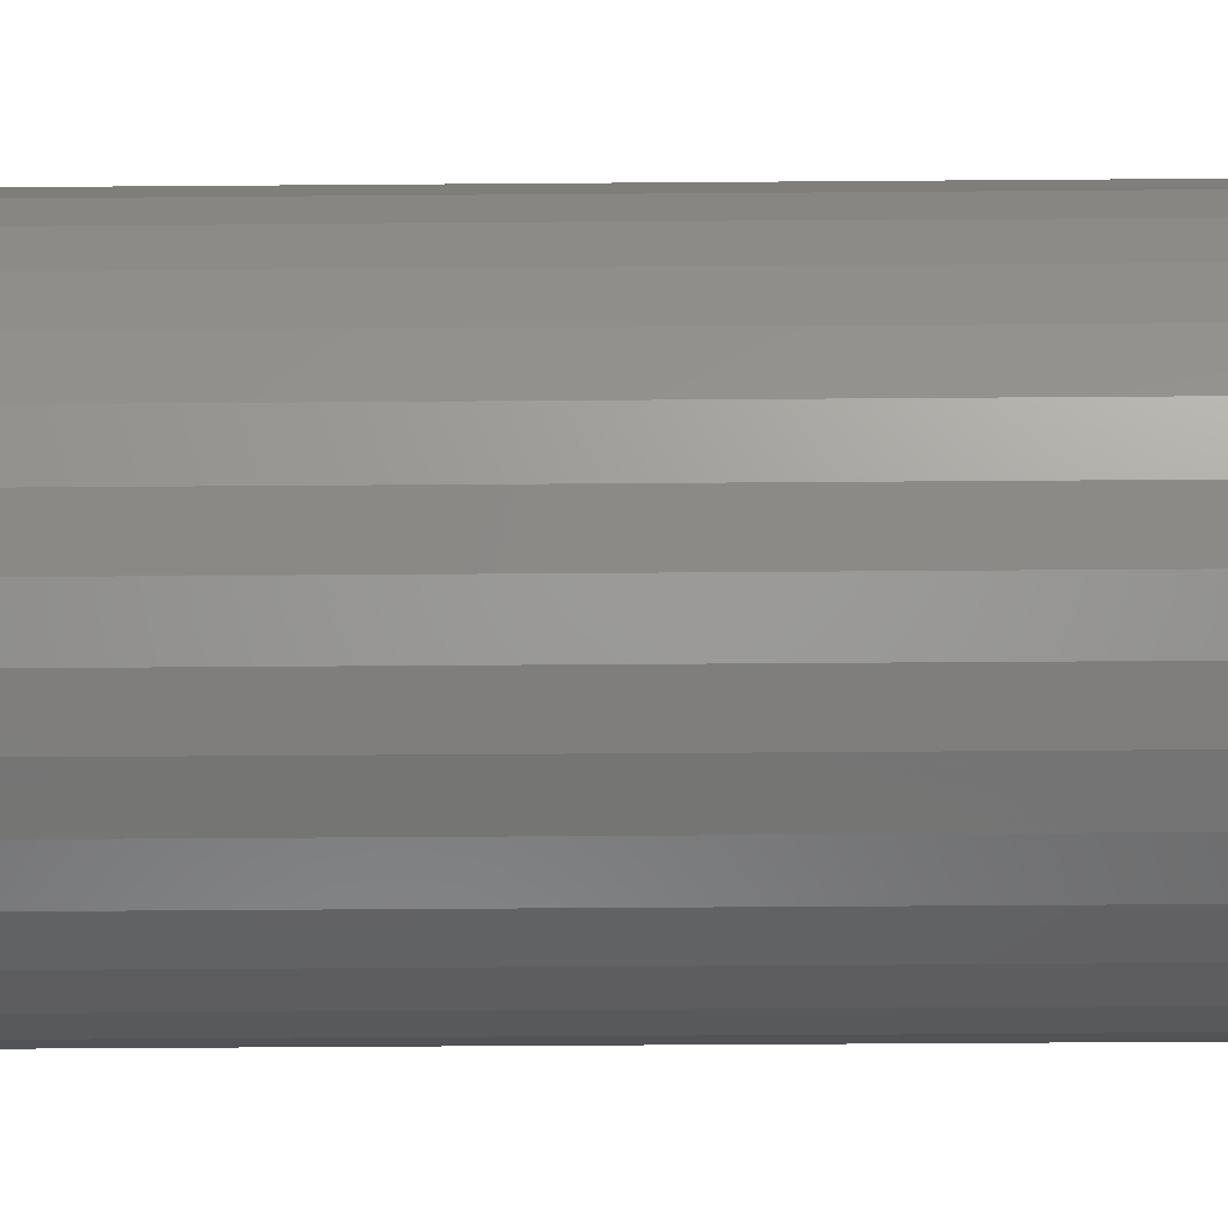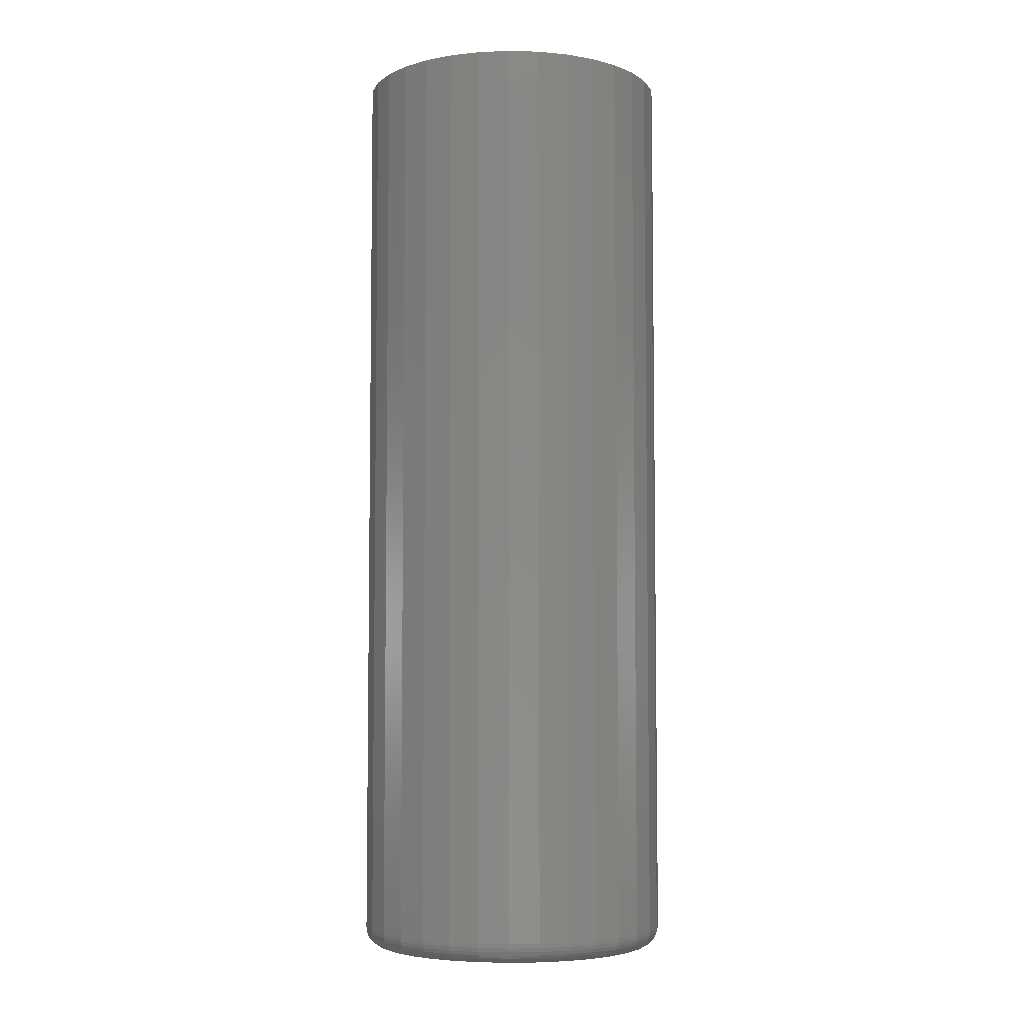
<metadata>
{"format":"stl","ext":"stl","renderer":"f3d","projection":"perspective","resolution":1024,"background":"white","views":[{"elev":-38.8,"azim":90.6,"up":"+Y"},{"elev":-5.4,"azim":136.2,"up":"+Z"}]}
</metadata>
<code>
# stl→obj: 320 verts, 636 faces
v 0.3751 -0.1014 -0.3516
v 0.3847 -0.09844 -0.3516
v 0.3947 -0.09745 -0.3516
v 0.4048 -0.09844 -0.3516
v 0.4144 -0.1014 -0.3516
v 0.3662 -0.1061 -0.3516
v 0.4233 -0.1061 -0.3516
v 0.3584 -0.1125 -0.3516
v 0.4311 -0.1125 -0.3516
v 0.352 -0.1203 -0.3516
v 0.4375 -0.1203 -0.3516
v 0.3473 -0.1292 -0.3516
v 0.4422 -0.1292 -0.3516
v 0.3443 -0.1388 -0.3516
v 0.4451 -0.1388 -0.3516
v 0.4422 -0.1685 -0.3516
v 0.3473 -0.1685 -0.3516
v 0.4451 -0.1589 -0.3516
v 0.352 -0.1774 -0.3516
v 0.4375 -0.1774 -0.3516
v 0.3584 -0.1852 -0.3516
v 0.4311 -0.1852 -0.3516
v 0.3662 -0.1916 -0.3516
v 0.4233 -0.1916 -0.3516
v 0.3751 -0.1963 -0.3516
v 0.4144 -0.1963 -0.3516
v 0.3847 -0.1993 -0.3516
v 0.3947 -0.2002 -0.3516
v 0.4048 -0.1993 -0.3516
v 0.3443 -0.1589 -0.3516
v 0.3433 -0.1488 -0.3516
v 0.4461 -0.1488 -0.3516
v 0.4539 -0.1488 -0.3438
v 0.4539 -0.1488 0
v 0.4528 -0.1604 -0.3438
v 0.4528 -0.1604 0
v 0.4494 -0.1715 -0.3438
v 0.4494 -0.1715 0
v 0.444 -0.1817 -0.3438
v 0.444 -0.1817 0
v 0.4366 -0.1907 -0.3438
v 0.4366 -0.1907 0
v 0.4276 -0.1981 -0.3438
v 0.4276 -0.1981 0
v 0.4174 -0.2036 -0.3438
v 0.4174 -0.2036 0
v 0.4063 -0.2069 -0.3438
v 0.4063 -0.2069 0
v 0.3947 -0.2081 -0.3438
v 0.3947 -0.2081 0
v 0.3832 -0.2069 -0.3438
v 0.3832 -0.2069 0
v 0.3721 -0.2036 -0.3438
v 0.3721 -0.2036 0
v 0.3618 -0.1981 -0.3438
v 0.3618 -0.1981 0
v 0.3529 -0.1907 -0.3438
v 0.3529 -0.1907 0
v 0.3455 -0.1817 -0.3438
v 0.3455 -0.1817 0
v 0.34 -0.1715 -0.3438
v 0.34 -0.1715 0
v 0.3367 -0.1604 -0.3438
v 0.3367 -0.1604 0
v 0.3355 -0.1488 -0.3438
v 0.3355 -0.1488 0
v 0.3367 -0.1373 -0.3438
v 0.3367 -0.1373 0
v 0.34 -0.1262 -0.3438
v 0.34 -0.1262 0
v 0.3455 -0.116 -0.3438
v 0.3455 -0.116 0
v 0.3529 -0.107 -0.3438
v 0.3529 -0.107 0
v 0.3618 -0.09962 -0.3438
v 0.3618 -0.09962 0
v 0.3721 -0.09415 -0.3438
v 0.3721 -0.09415 0
v 0.3832 -0.09078 -0.3438
v 0.3832 -0.09078 0
v 0.3947 -0.08964 -0.3438
v 0.3947 -0.08964 0
v 0.4063 -0.09078 -0.3438
v 0.4063 -0.09078 0
v 0.4174 -0.09415 -0.3438
v 0.4174 -0.09415 0
v 0.4276 -0.09962 -0.3438
v 0.4276 -0.09962 0
v 0.4366 -0.107 -0.3438
v 0.4366 -0.107 0
v 0.444 -0.116 -0.3438
v 0.444 -0.116 0
v 0.4494 -0.1262 -0.3438
v 0.4494 -0.1262 0
v 0.4528 -0.1373 -0.3438
v 0.4528 -0.1373 0
v 0.4538 -0.1488 -0.3453
v 0.4527 -0.1604 -0.3453
v 0.4534 -0.1488 -0.3467
v 0.4522 -0.1603 -0.3467
v 0.4526 -0.1488 -0.3481
v 0.4515 -0.1601 -0.3481
v 0.4517 -0.1488 -0.3493
v 0.4506 -0.16 -0.3493
v 0.4505 -0.1488 -0.3502
v 0.4494 -0.1597 -0.3502
v 0.4491 -0.1488 -0.351
v 0.4481 -0.1595 -0.351
v 0.4477 -0.1488 -0.3514
v 0.4466 -0.1592 -0.3514
v 0.3368 -0.1604 -0.3453
v 0.3357 -0.1488 -0.3453
v 0.3372 -0.1603 -0.3467
v 0.3361 -0.1488 -0.3467
v 0.338 -0.1601 -0.3481
v 0.3368 -0.1488 -0.3481
v 0.3389 -0.16 -0.3493
v 0.3378 -0.1488 -0.3493
v 0.3401 -0.1597 -0.3502
v 0.339 -0.1488 -0.3502
v 0.3414 -0.1595 -0.351
v 0.3403 -0.1488 -0.351
v 0.3428 -0.1592 -0.3514
v 0.3418 -0.1488 -0.3514
v 0.3402 -0.1715 -0.3453
v 0.3406 -0.1713 -0.3467
v 0.3412 -0.171 -0.3481
v 0.3421 -0.1706 -0.3493
v 0.3432 -0.1702 -0.3502
v 0.3445 -0.1697 -0.351
v 0.3458 -0.1691 -0.3514
v 0.3456 -0.1817 -0.3453
v 0.346 -0.1814 -0.3467
v 0.3466 -0.181 -0.3481
v 0.3474 -0.1805 -0.3493
v 0.3484 -0.1798 -0.3502
v 0.3495 -0.1791 -0.351
v 0.3507 -0.1783 -0.3514
v 0.353 -0.1906 -0.3453
v 0.3533 -0.1903 -0.3467
v 0.3538 -0.1898 -0.3481
v 0.3545 -0.1891 -0.3493
v 0.3553 -0.1883 -0.3502
v 0.3563 -0.1873 -0.351
v 0.3573 -0.1863 -0.3514
v 0.3619 -0.198 -0.3453
v 0.3622 -0.1976 -0.3467
v 0.3626 -0.197 -0.3481
v 0.3631 -0.1962 -0.3493
v 0.3638 -0.1952 -0.3502
v 0.3645 -0.1941 -0.351
v 0.3653 -0.1929 -0.3514
v 0.3721 -0.2034 -0.3453
v 0.3723 -0.203 -0.3467
v 0.3726 -0.2023 -0.3481
v 0.373 -0.2014 -0.3493
v 0.3734 -0.2003 -0.3502
v 0.3739 -0.1991 -0.351
v 0.3745 -0.1977 -0.3514
v 0.3832 -0.2068 -0.3453
v 0.3833 -0.2063 -0.3467
v 0.3834 -0.2056 -0.3481
v 0.3836 -0.2047 -0.3493
v 0.3839 -0.2035 -0.3502
v 0.3841 -0.2022 -0.351
v 0.3844 -0.2008 -0.3514
v 0.3947 -0.2079 -0.3453
v 0.3947 -0.2075 -0.3467
v 0.3947 -0.2067 -0.3481
v 0.3947 -0.2058 -0.3493
v 0.3947 -0.2046 -0.3502
v 0.3947 -0.2032 -0.351
v 0.3947 -0.2018 -0.3514
v 0.4063 -0.2068 -0.3453
v 0.4062 -0.2063 -0.3467
v 0.406 -0.2056 -0.3481
v 0.4058 -0.2047 -0.3493
v 0.4056 -0.2035 -0.3502
v 0.4053 -0.2022 -0.351
v 0.4051 -0.2008 -0.3514
v 0.4173 -0.2034 -0.3453
v 0.4172 -0.203 -0.3467
v 0.4169 -0.2023 -0.3481
v 0.4165 -0.2014 -0.3493
v 0.4161 -0.2003 -0.3502
v 0.4156 -0.1991 -0.351
v 0.415 -0.1977 -0.3514
v 0.4275 -0.198 -0.3453
v 0.4273 -0.1976 -0.3467
v 0.4269 -0.197 -0.3481
v 0.4264 -0.1962 -0.3493
v 0.4257 -0.1952 -0.3502
v 0.425 -0.1941 -0.351
v 0.4241 -0.1929 -0.3514
v 0.4365 -0.1906 -0.3453
v 0.4362 -0.1903 -0.3467
v 0.4357 -0.1898 -0.3481
v 0.435 -0.1891 -0.3493
v 0.4341 -0.1883 -0.3502
v 0.4332 -0.1873 -0.351
v 0.4322 -0.1863 -0.3514
v 0.4438 -0.1817 -0.3453
v 0.4435 -0.1814 -0.3467
v 0.4429 -0.181 -0.3481
v 0.4421 -0.1805 -0.3493
v 0.4411 -0.1798 -0.3502
v 0.44 -0.1791 -0.351
v 0.4387 -0.1783 -0.3514
v 0.4493 -0.1715 -0.3453
v 0.4489 -0.1713 -0.3467
v 0.4482 -0.171 -0.3481
v 0.4473 -0.1706 -0.3493
v 0.4462 -0.1702 -0.3502
v 0.445 -0.1697 -0.351
v 0.4436 -0.1691 -0.3514
v 0.3368 -0.1373 -0.3453
v 0.3372 -0.1374 -0.3467
v 0.338 -0.1376 -0.3481
v 0.3389 -0.1377 -0.3493
v 0.3401 -0.138 -0.3502
v 0.3414 -0.1382 -0.351
v 0.3428 -0.1385 -0.3514
v 0.4527 -0.1373 -0.3453
v 0.4522 -0.1374 -0.3467
v 0.4515 -0.1376 -0.3481
v 0.4506 -0.1377 -0.3493
v 0.4494 -0.138 -0.3502
v 0.4481 -0.1382 -0.351
v 0.4466 -0.1385 -0.3514
v 0.4493 -0.1262 -0.3453
v 0.4489 -0.1264 -0.3467
v 0.4482 -0.1267 -0.3481
v 0.4473 -0.1271 -0.3493
v 0.4462 -0.1275 -0.3502
v 0.445 -0.128 -0.351
v 0.4436 -0.1286 -0.3514
v 0.4438 -0.116 -0.3453
v 0.4435 -0.1163 -0.3467
v 0.4429 -0.1167 -0.3481
v 0.4421 -0.1172 -0.3493
v 0.4411 -0.1179 -0.3502
v 0.44 -0.1186 -0.351
v 0.4387 -0.1194 -0.3514
v 0.4365 -0.1071 -0.3453
v 0.4362 -0.1074 -0.3467
v 0.4357 -0.1079 -0.3481
v 0.435 -0.1086 -0.3493
v 0.4341 -0.1094 -0.3502
v 0.4332 -0.1104 -0.351
v 0.4322 -0.1114 -0.3514
v 0.4275 -0.09974 -0.3453
v 0.4273 -0.1001 -0.3467
v 0.4269 -0.1007 -0.3481
v 0.4264 -0.1015 -0.3493
v 0.4257 -0.1025 -0.3502
v 0.425 -0.1036 -0.351
v 0.4241 -0.1048 -0.3514
v 0.4173 -0.09428 -0.3453
v 0.4172 -0.09469 -0.3467
v 0.4169 -0.09536 -0.3481
v 0.4165 -0.09626 -0.3493
v 0.4161 -0.09735 -0.3502
v 0.4156 -0.0986 -0.351
v 0.415 -0.09995 -0.3514
v 0.4063 -0.09092 -0.3453
v 0.4062 -0.09136 -0.3467
v 0.406 -0.09207 -0.3481
v 0.4058 -0.09302 -0.3493
v 0.4056 -0.09418 -0.3502
v 0.4053 -0.09551 -0.351
v 0.4051 -0.09694 -0.3514
v 0.3947 -0.08979 -0.3453
v 0.3947 -0.09023 -0.3467
v 0.3947 -0.09095 -0.3481
v 0.3947 -0.09193 -0.3493
v 0.3947 -0.09311 -0.3502
v 0.3947 -0.09446 -0.351
v 0.3947 -0.09593 -0.3514
v 0.3832 -0.09092 -0.3453
v 0.3833 -0.09136 -0.3467
v 0.3834 -0.09207 -0.3481
v 0.3836 -0.09302 -0.3493
v 0.3839 -0.09418 -0.3502
v 0.3841 -0.09551 -0.351
v 0.3844 -0.09694 -0.3514
v 0.3721 -0.09428 -0.3453
v 0.3723 -0.09469 -0.3467
v 0.3726 -0.09536 -0.3481
v 0.373 -0.09626 -0.3493
v 0.3734 -0.09735 -0.3502
v 0.3739 -0.0986 -0.351
v 0.3745 -0.09995 -0.3514
v 0.3619 -0.09974 -0.3453
v 0.3622 -0.1001 -0.3467
v 0.3626 -0.1007 -0.3481
v 0.3631 -0.1015 -0.3493
v 0.3638 -0.1025 -0.3502
v 0.3645 -0.1036 -0.351
v 0.3653 -0.1048 -0.3514
v 0.353 -0.1071 -0.3453
v 0.3533 -0.1074 -0.3467
v 0.3538 -0.1079 -0.3481
v 0.3545 -0.1086 -0.3493
v 0.3553 -0.1094 -0.3502
v 0.3563 -0.1104 -0.351
v 0.3573 -0.1114 -0.3514
v 0.3456 -0.116 -0.3453
v 0.346 -0.1163 -0.3467
v 0.3466 -0.1167 -0.3481
v 0.3474 -0.1172 -0.3493
v 0.3484 -0.1179 -0.3502
v 0.3495 -0.1186 -0.351
v 0.3507 -0.1194 -0.3514
v 0.3402 -0.1262 -0.3453
v 0.3406 -0.1264 -0.3467
v 0.3412 -0.1267 -0.3481
v 0.3421 -0.1271 -0.3493
v 0.3432 -0.1275 -0.3502
v 0.3445 -0.128 -0.351
v 0.3458 -0.1286 -0.3514
f 1 2 3
f 1 3 4
f 5 1 4
f 6 1 5
f 7 6 5
f 8 6 7
f 9 8 7
f 10 8 9
f 11 10 9
f 12 10 11
f 13 12 11
f 14 12 13
f 15 14 13
f 16 17 18
f 19 17 16
f 20 19 16
f 21 19 20
f 22 21 20
f 23 21 22
f 24 23 22
f 25 23 24
f 26 25 24
f 27 25 26
f 28 27 26
f 29 28 26
f 17 30 18
f 18 30 31
f 18 31 32
f 32 31 14
f 32 14 15
f 33 34 35
f 35 34 36
f 35 36 37
f 37 36 38
f 37 38 39
f 39 38 40
f 39 40 41
f 41 40 42
f 41 42 43
f 43 42 44
f 43 44 45
f 45 44 46
f 45 46 47
f 47 46 48
f 47 48 49
f 49 48 50
f 49 50 51
f 51 50 52
f 51 52 53
f 53 52 54
f 53 54 55
f 55 54 56
f 55 56 57
f 57 56 58
f 57 58 59
f 59 58 60
f 59 60 61
f 61 60 62
f 61 62 63
f 63 62 64
f 63 64 65
f 65 64 66
f 65 66 67
f 67 66 68
f 67 68 69
f 69 68 70
f 69 70 71
f 71 70 72
f 71 72 73
f 73 72 74
f 73 74 75
f 75 74 76
f 75 76 77
f 77 76 78
f 77 78 79
f 79 78 80
f 79 80 81
f 81 80 82
f 81 82 83
f 83 82 84
f 83 84 85
f 85 84 86
f 85 86 87
f 87 86 88
f 87 88 89
f 89 88 90
f 89 90 91
f 91 90 92
f 91 92 93
f 93 92 94
f 93 94 95
f 95 94 96
f 95 96 33
f 33 96 34
f 33 35 97
f 97 35 98
f 97 98 99
f 99 98 100
f 99 100 101
f 101 100 102
f 101 102 103
f 103 102 104
f 103 104 105
f 105 104 106
f 105 106 107
f 107 106 108
f 107 108 109
f 109 108 110
f 109 110 32
f 32 110 18
f 63 65 111
f 111 65 112
f 111 112 113
f 113 112 114
f 113 114 115
f 115 114 116
f 115 116 117
f 117 116 118
f 117 118 119
f 119 118 120
f 119 120 121
f 121 120 122
f 121 122 123
f 123 122 124
f 123 124 30
f 30 124 31
f 61 63 125
f 125 63 111
f 125 111 126
f 126 111 113
f 126 113 127
f 127 113 115
f 127 115 128
f 128 115 117
f 128 117 129
f 129 117 119
f 129 119 130
f 130 119 121
f 130 121 131
f 131 121 123
f 131 123 17
f 17 123 30
f 59 61 132
f 132 61 125
f 132 125 133
f 133 125 126
f 133 126 134
f 134 126 127
f 134 127 135
f 135 127 128
f 135 128 136
f 136 128 129
f 136 129 137
f 137 129 130
f 137 130 138
f 138 130 131
f 138 131 19
f 19 131 17
f 57 59 139
f 139 59 132
f 139 132 140
f 140 132 133
f 140 133 141
f 141 133 134
f 141 134 142
f 142 134 135
f 142 135 143
f 143 135 136
f 143 136 144
f 144 136 137
f 144 137 145
f 145 137 138
f 145 138 21
f 21 138 19
f 55 57 146
f 146 57 139
f 146 139 147
f 147 139 140
f 147 140 148
f 148 140 141
f 148 141 149
f 149 141 142
f 149 142 150
f 150 142 143
f 150 143 151
f 151 143 144
f 151 144 152
f 152 144 145
f 152 145 23
f 23 145 21
f 53 55 153
f 153 55 146
f 153 146 154
f 154 146 147
f 154 147 155
f 155 147 148
f 155 148 156
f 156 148 149
f 156 149 157
f 157 149 150
f 157 150 158
f 158 150 151
f 158 151 159
f 159 151 152
f 159 152 25
f 25 152 23
f 51 53 160
f 160 53 153
f 160 153 161
f 161 153 154
f 161 154 162
f 162 154 155
f 162 155 163
f 163 155 156
f 163 156 164
f 164 156 157
f 164 157 165
f 165 157 158
f 165 158 166
f 166 158 159
f 166 159 27
f 27 159 25
f 49 51 167
f 167 51 160
f 167 160 168
f 168 160 161
f 168 161 169
f 169 161 162
f 169 162 170
f 170 162 163
f 170 163 171
f 171 163 164
f 171 164 172
f 172 164 165
f 172 165 173
f 173 165 166
f 173 166 28
f 28 166 27
f 47 49 174
f 174 49 167
f 174 167 175
f 175 167 168
f 175 168 176
f 176 168 169
f 176 169 177
f 177 169 170
f 177 170 178
f 178 170 171
f 178 171 179
f 179 171 172
f 179 172 180
f 180 172 173
f 180 173 29
f 29 173 28
f 45 47 181
f 181 47 174
f 181 174 182
f 182 174 175
f 182 175 183
f 183 175 176
f 183 176 184
f 184 176 177
f 184 177 185
f 185 177 178
f 185 178 186
f 186 178 179
f 186 179 187
f 187 179 180
f 187 180 26
f 26 180 29
f 43 45 188
f 188 45 181
f 188 181 189
f 189 181 182
f 189 182 190
f 190 182 183
f 190 183 191
f 191 183 184
f 191 184 192
f 192 184 185
f 192 185 193
f 193 185 186
f 193 186 194
f 194 186 187
f 194 187 24
f 24 187 26
f 41 43 195
f 195 43 188
f 195 188 196
f 196 188 189
f 196 189 197
f 197 189 190
f 197 190 198
f 198 190 191
f 198 191 199
f 199 191 192
f 199 192 200
f 200 192 193
f 200 193 201
f 201 193 194
f 201 194 22
f 22 194 24
f 39 41 202
f 202 41 195
f 202 195 203
f 203 195 196
f 203 196 204
f 204 196 197
f 204 197 205
f 205 197 198
f 205 198 206
f 206 198 199
f 206 199 207
f 207 199 200
f 207 200 208
f 208 200 201
f 208 201 20
f 20 201 22
f 37 39 209
f 209 39 202
f 209 202 210
f 210 202 203
f 210 203 211
f 211 203 204
f 211 204 212
f 212 204 205
f 212 205 213
f 213 205 206
f 213 206 214
f 214 206 207
f 214 207 215
f 215 207 208
f 215 208 16
f 16 208 20
f 35 37 98
f 98 37 209
f 98 209 100
f 100 209 210
f 100 210 102
f 102 210 211
f 102 211 104
f 104 211 212
f 104 212 106
f 106 212 213
f 106 213 108
f 108 213 214
f 108 214 110
f 110 214 215
f 110 215 18
f 18 215 16
f 65 67 112
f 112 67 216
f 112 216 114
f 114 216 217
f 114 217 116
f 116 217 218
f 116 218 118
f 118 218 219
f 118 219 120
f 120 219 220
f 120 220 122
f 122 220 221
f 122 221 124
f 124 221 222
f 124 222 31
f 31 222 14
f 95 33 223
f 223 33 97
f 223 97 224
f 224 97 99
f 224 99 225
f 225 99 101
f 225 101 226
f 226 101 103
f 226 103 227
f 227 103 105
f 227 105 228
f 228 105 107
f 228 107 229
f 229 107 109
f 229 109 15
f 15 109 32
f 93 95 230
f 230 95 223
f 230 223 231
f 231 223 224
f 231 224 232
f 232 224 225
f 232 225 233
f 233 225 226
f 233 226 234
f 234 226 227
f 234 227 235
f 235 227 228
f 235 228 236
f 236 228 229
f 236 229 13
f 13 229 15
f 91 93 237
f 237 93 230
f 237 230 238
f 238 230 231
f 238 231 239
f 239 231 232
f 239 232 240
f 240 232 233
f 240 233 241
f 241 233 234
f 241 234 242
f 242 234 235
f 242 235 243
f 243 235 236
f 243 236 11
f 11 236 13
f 89 91 244
f 244 91 237
f 244 237 245
f 245 237 238
f 245 238 246
f 246 238 239
f 246 239 247
f 247 239 240
f 247 240 248
f 248 240 241
f 248 241 249
f 249 241 242
f 249 242 250
f 250 242 243
f 250 243 9
f 9 243 11
f 87 89 251
f 251 89 244
f 251 244 252
f 252 244 245
f 252 245 253
f 253 245 246
f 253 246 254
f 254 246 247
f 254 247 255
f 255 247 248
f 255 248 256
f 256 248 249
f 256 249 257
f 257 249 250
f 257 250 7
f 7 250 9
f 85 87 258
f 258 87 251
f 258 251 259
f 259 251 252
f 259 252 260
f 260 252 253
f 260 253 261
f 261 253 254
f 261 254 262
f 262 254 255
f 262 255 263
f 263 255 256
f 263 256 264
f 264 256 257
f 264 257 5
f 5 257 7
f 83 85 265
f 265 85 258
f 265 258 266
f 266 258 259
f 266 259 267
f 267 259 260
f 267 260 268
f 268 260 261
f 268 261 269
f 269 261 262
f 269 262 270
f 270 262 263
f 270 263 271
f 271 263 264
f 271 264 4
f 4 264 5
f 81 83 272
f 272 83 265
f 272 265 273
f 273 265 266
f 273 266 274
f 274 266 267
f 274 267 275
f 275 267 268
f 275 268 276
f 276 268 269
f 276 269 277
f 277 269 270
f 277 270 278
f 278 270 271
f 278 271 3
f 3 271 4
f 79 81 279
f 279 81 272
f 279 272 280
f 280 272 273
f 280 273 281
f 281 273 274
f 281 274 282
f 282 274 275
f 282 275 283
f 283 275 276
f 283 276 284
f 284 276 277
f 284 277 285
f 285 277 278
f 285 278 2
f 2 278 3
f 77 79 286
f 286 79 279
f 286 279 287
f 287 279 280
f 287 280 288
f 288 280 281
f 288 281 289
f 289 281 282
f 289 282 290
f 290 282 283
f 290 283 291
f 291 283 284
f 291 284 292
f 292 284 285
f 292 285 1
f 1 285 2
f 75 77 293
f 293 77 286
f 293 286 294
f 294 286 287
f 294 287 295
f 295 287 288
f 295 288 296
f 296 288 289
f 296 289 297
f 297 289 290
f 297 290 298
f 298 290 291
f 298 291 299
f 299 291 292
f 299 292 6
f 6 292 1
f 73 75 300
f 300 75 293
f 300 293 301
f 301 293 294
f 301 294 302
f 302 294 295
f 302 295 303
f 303 295 296
f 303 296 304
f 304 296 297
f 304 297 305
f 305 297 298
f 305 298 306
f 306 298 299
f 306 299 8
f 8 299 6
f 71 73 307
f 307 73 300
f 307 300 308
f 308 300 301
f 308 301 309
f 309 301 302
f 309 302 310
f 310 302 303
f 310 303 311
f 311 303 304
f 311 304 312
f 312 304 305
f 312 305 313
f 313 305 306
f 313 306 10
f 10 306 8
f 69 71 314
f 314 71 307
f 314 307 315
f 315 307 308
f 315 308 316
f 316 308 309
f 316 309 317
f 317 309 310
f 317 310 318
f 318 310 311
f 318 311 319
f 319 311 312
f 319 312 320
f 320 312 313
f 320 313 12
f 12 313 10
f 67 69 216
f 216 69 314
f 216 314 217
f 217 314 315
f 217 315 218
f 218 315 316
f 218 316 219
f 219 316 317
f 219 317 220
f 220 317 318
f 220 318 221
f 221 318 319
f 221 319 222
f 222 319 320
f 222 320 14
f 14 320 12
f 80 84 82
f 84 80 78
f 84 78 86
f 86 78 76
f 86 76 88
f 88 76 74
f 88 74 90
f 90 74 72
f 90 72 92
f 92 72 70
f 92 70 94
f 38 60 40
f 40 60 58
f 40 58 42
f 42 58 56
f 42 56 44
f 44 56 54
f 44 54 46
f 46 54 52
f 46 52 48
f 48 52 50
f 94 70 96
f 96 70 68
f 96 68 34
f 34 68 66
f 34 66 36
f 36 66 64
f 36 64 38
f 38 64 62
f 38 62 60

</code>
